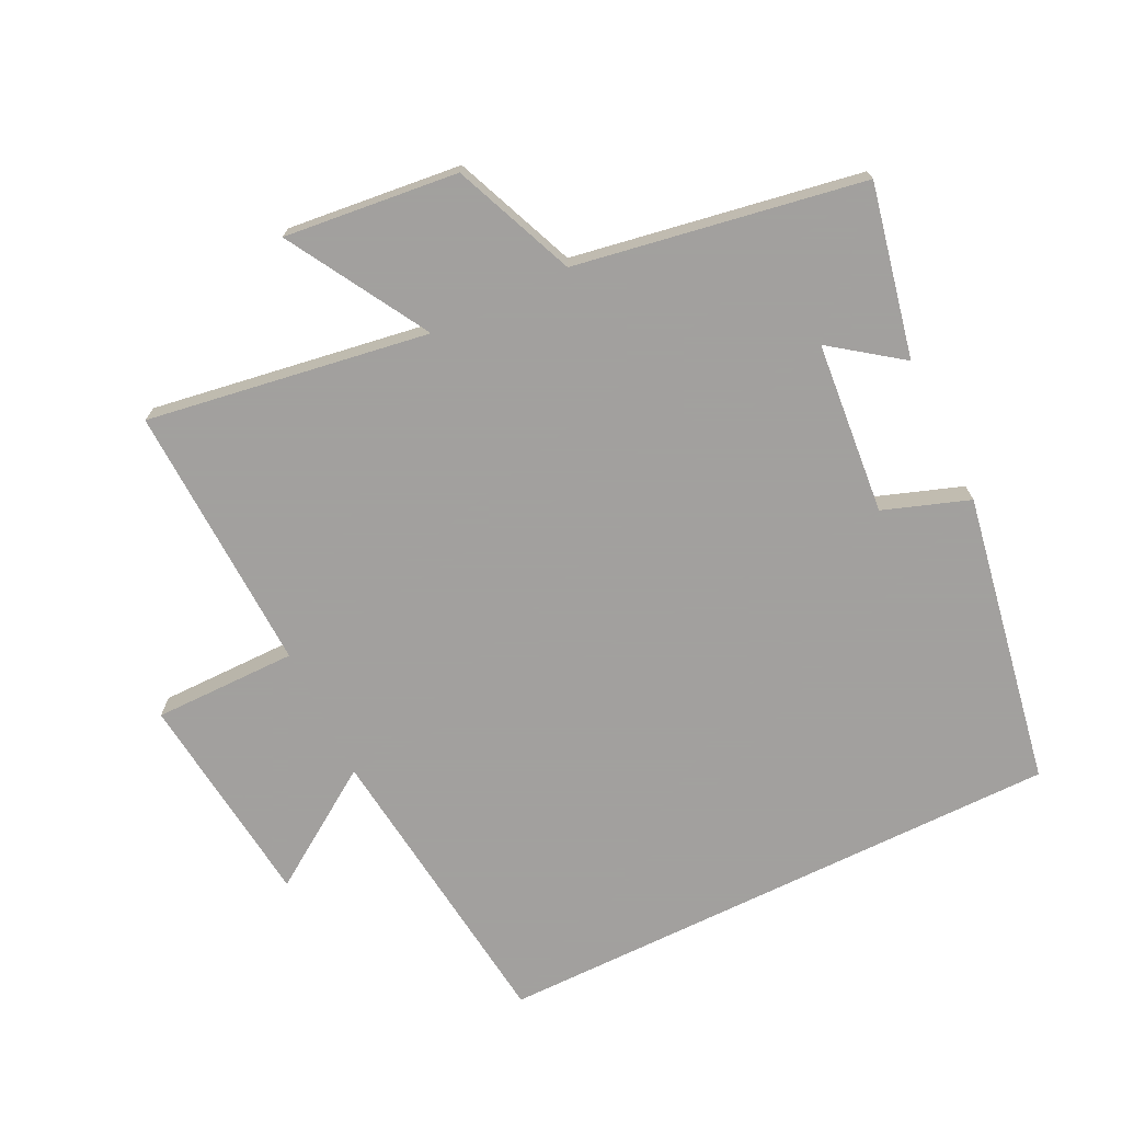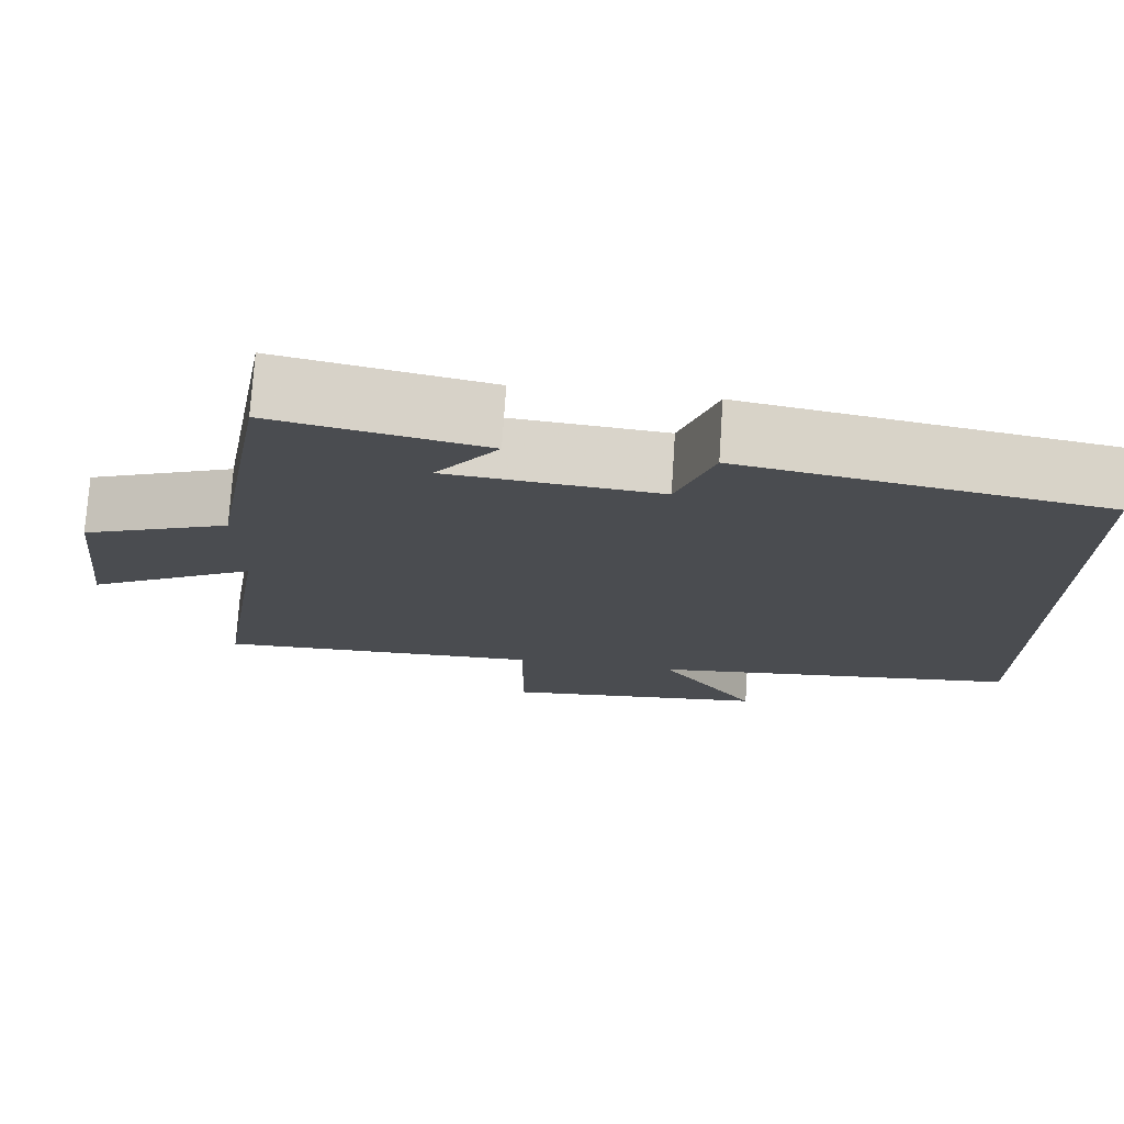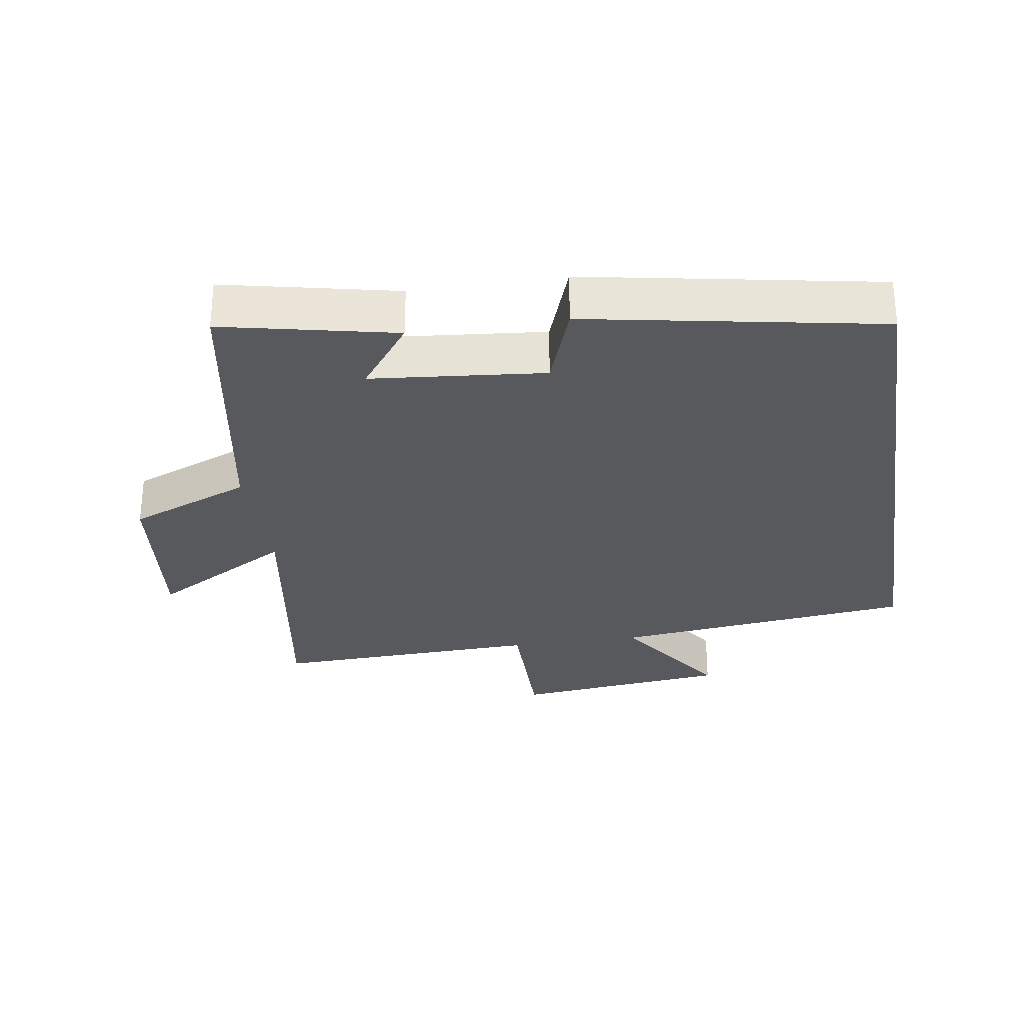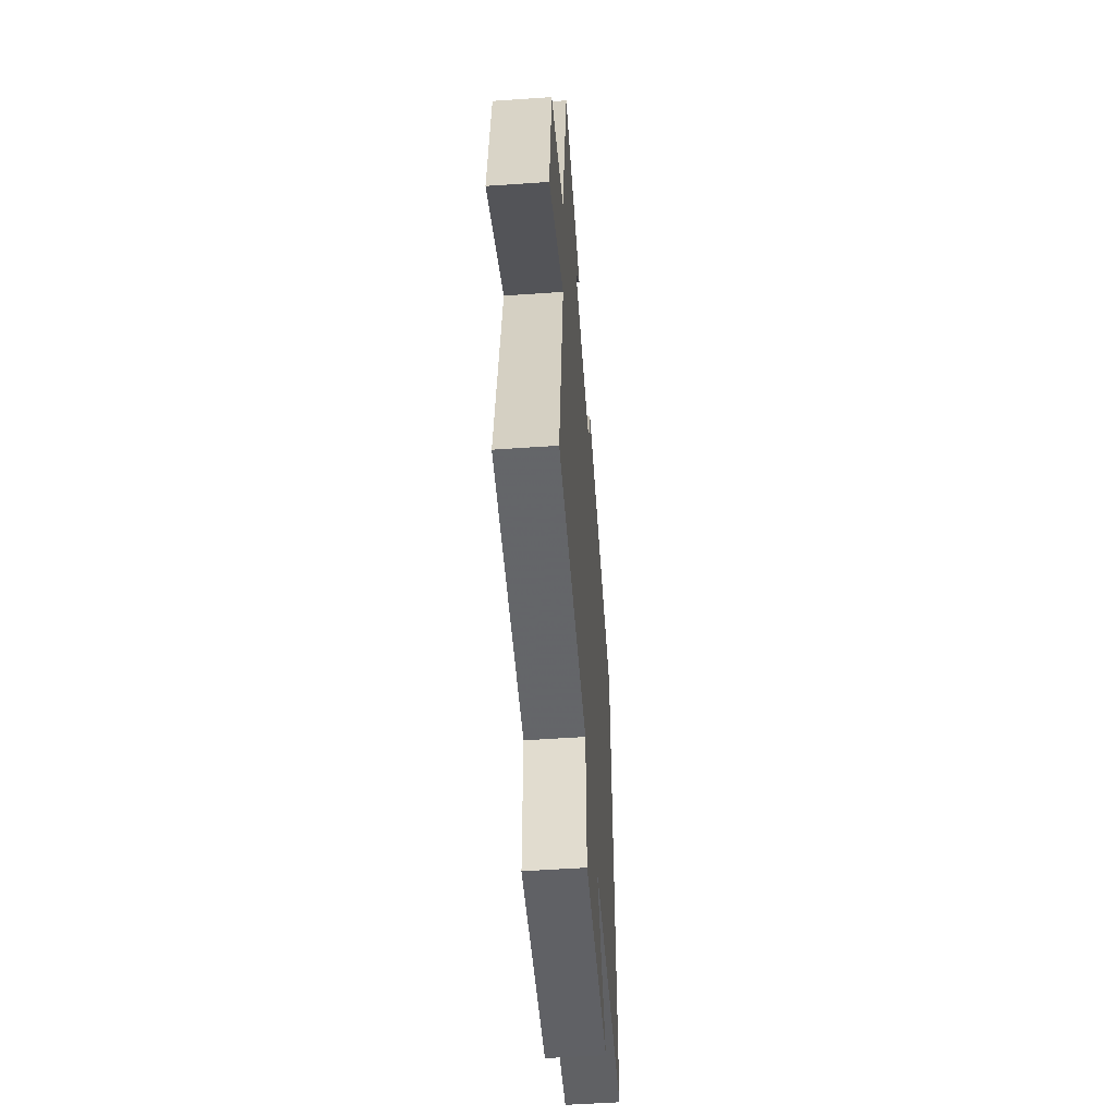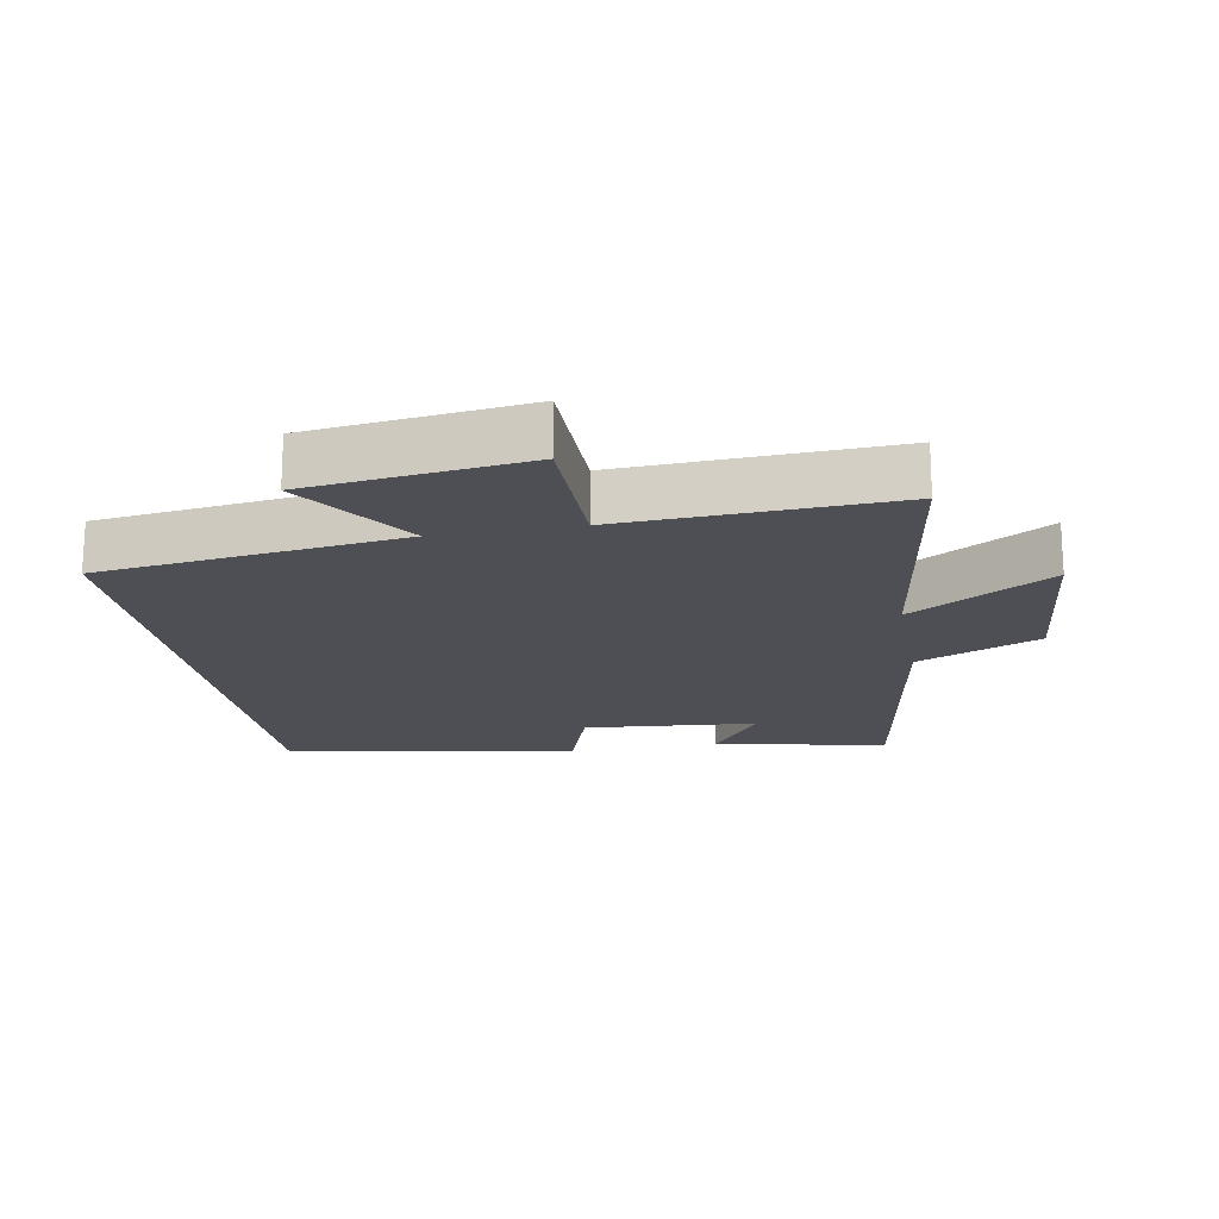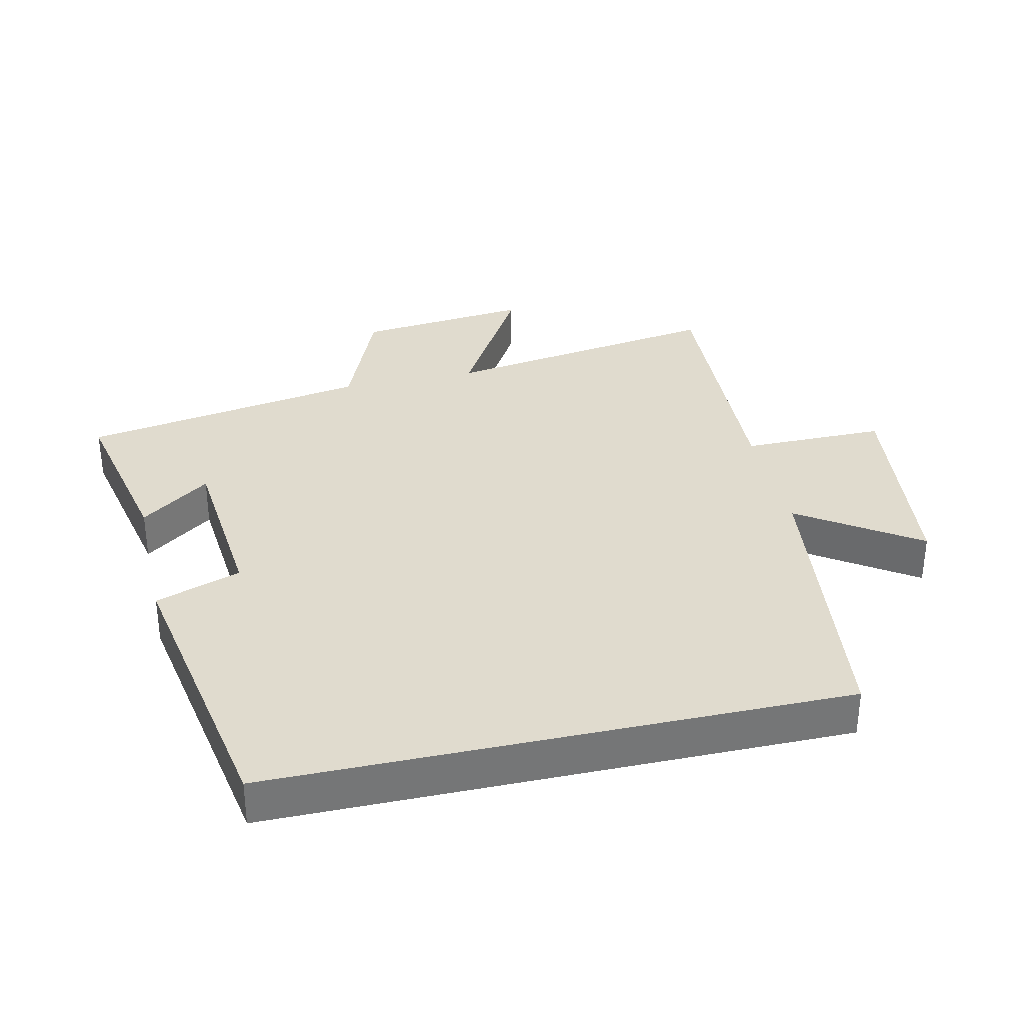
<metadata>
{"format":"obj","ext":"obj","renderer":"f3d","projection":"perspective","resolution":1024,"background":"white","views":[{"elev":-71.9,"azim":-64.0,"up":"+Y"},{"elev":75.2,"azim":3.8,"up":"+Z"},{"elev":-29.2,"azim":8.6,"up":"+Y"},{"elev":-53.9,"azim":-85.8,"up":"+Z"},{"elev":-18.4,"azim":-169.5,"up":"+Y"},{"elev":33.7,"azim":77.3,"up":"+Y"}]}
</metadata>
<code>
v -0.426 0.07 0.555
v -0.167 0.07 0.5
v -0.244 0.07 0.395
v 0.016 0.07 0.371
v 0.061 0.07 0.5
v 0.5 0.07 0.421
v 0.5 0.07 -0.445
v 0.046 0.07 -0.5
v 0.166 0.07 -0.678
v -0.16 0.07 -0.716
v -0.16 0.07 -0.5
v -0.566 0.07 -0.516
v -0.5 0.07 -0.092
v -0.712 0.07 -0.216
v -0.684 0.07 0.046
v -0.5 0.07 0.122
v -0.426 0 0.555
v -0.167 0 0.5
v -0.244 0 0.395
v 0.016 0 0.371
v 0.061 0 0.5
v 0.5 0 0.421
v 0.5 0 -0.445
v 0.046 0 -0.5
v 0.166 0 -0.678
v -0.16 0 -0.716
v -0.16 0 -0.5
v -0.566 0 -0.516
v -0.5 0 -0.092
v -0.712 0 -0.216
v -0.684 0 0.046
v -0.5 0 0.122
f 13 14 15 16
f 13 16 1
f 11 12 13
f 11 13 1
f 8 9 10 11
f 4 5 6 7
f 3 4 7 8
f 1 2 3
f 1 3 8 11
f 32 31 30 29
f 17 32 29
f 29 28 27
f 17 29 27
f 27 26 25 24
f 23 22 21 20
f 24 23 20 19
f 19 18 17
f 27 24 19 17
f 1 17 18 2
f 2 18 19 3
f 3 19 20 4
f 4 20 21 5
f 5 21 22 6
f 6 22 23 7
f 7 23 24 8
f 8 24 25 9
f 9 25 26 10
f 10 26 27 11
f 11 27 28 12
f 12 28 29 13
f 13 29 30 14
f 14 30 31 15
f 15 31 32 16
f 16 32 17 1

</code>
